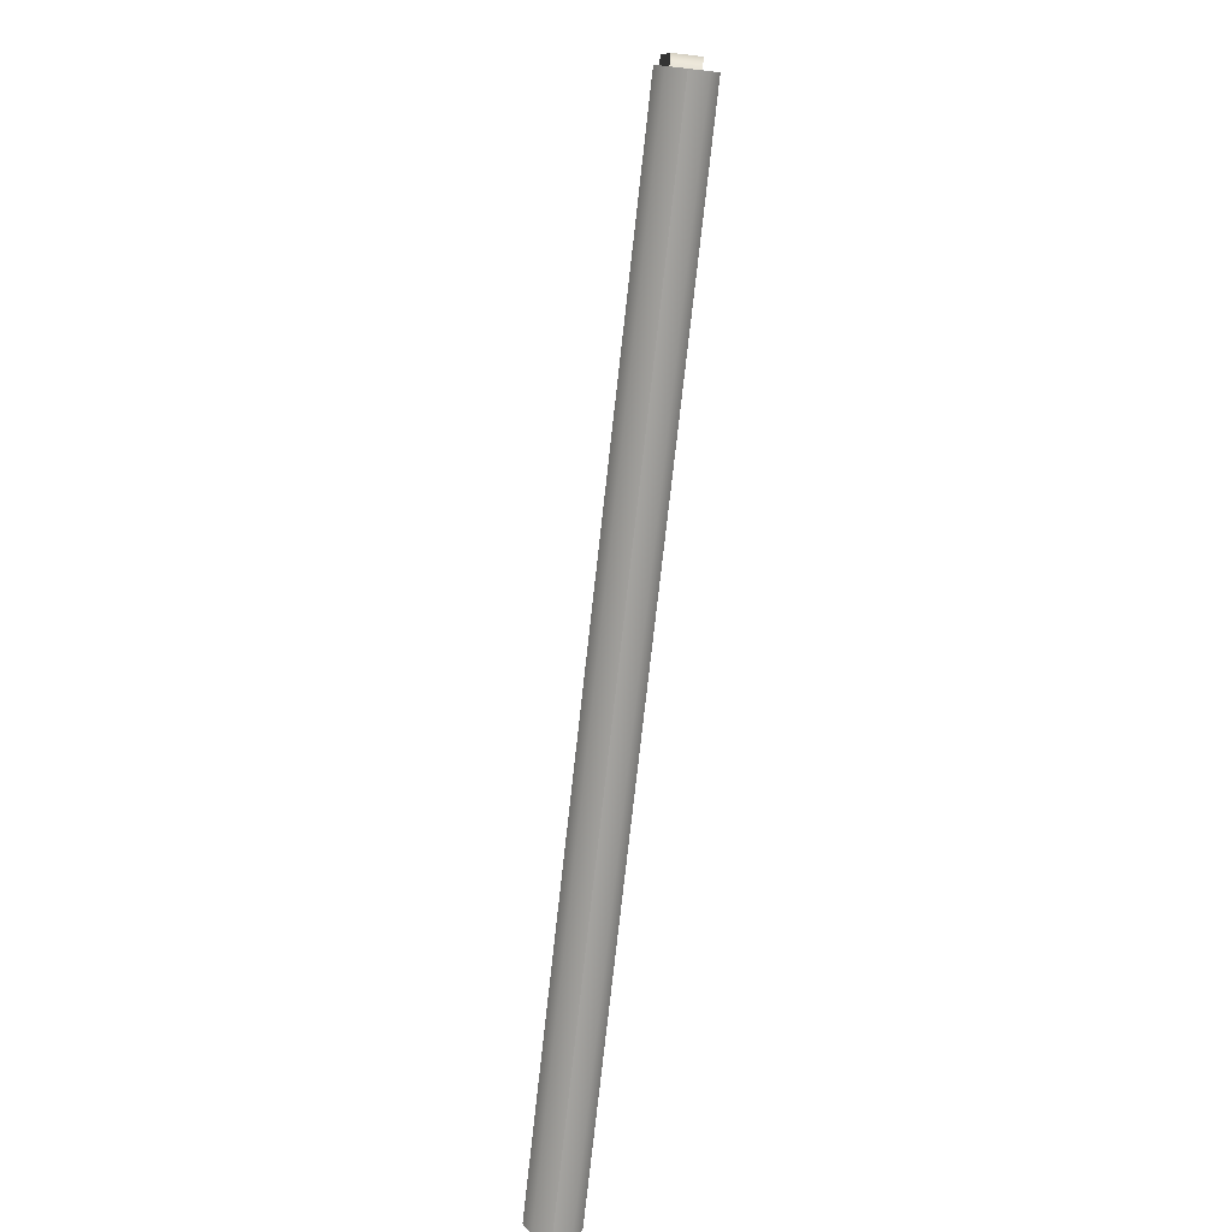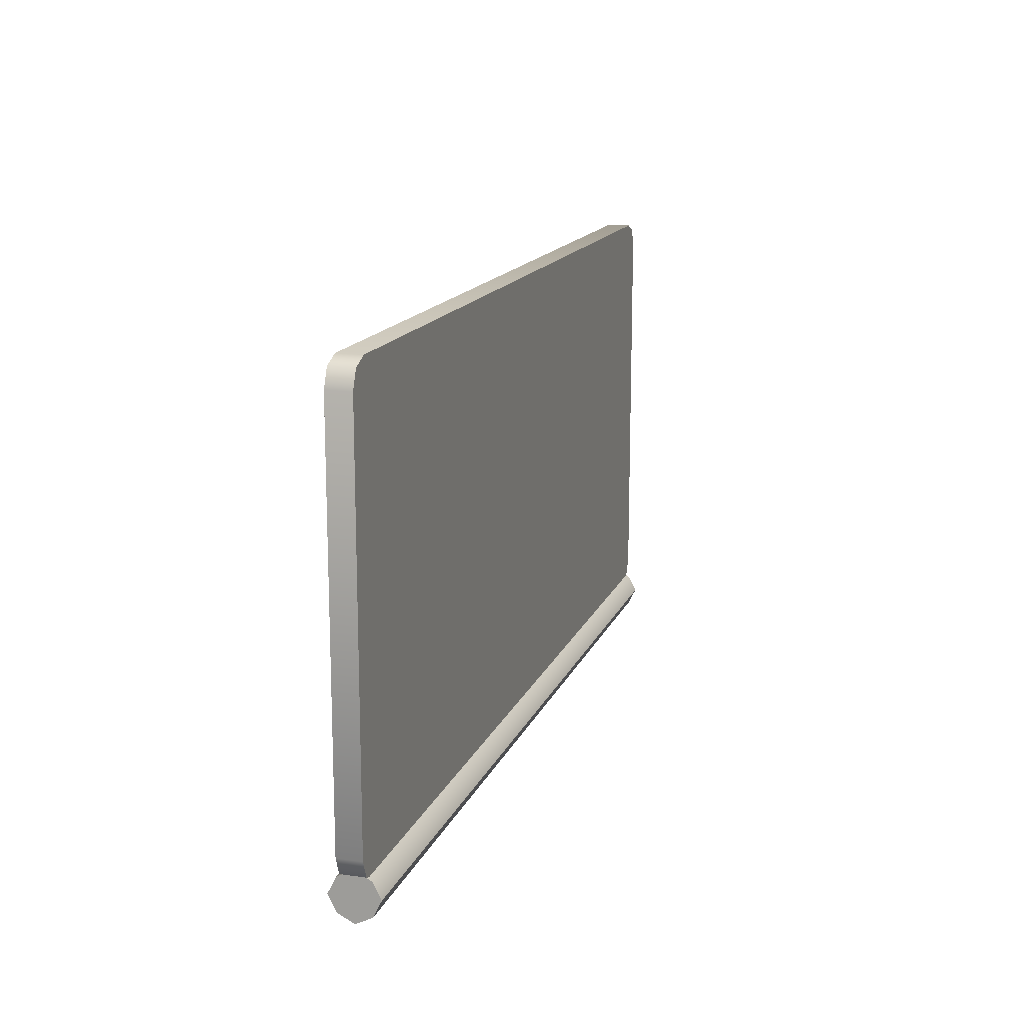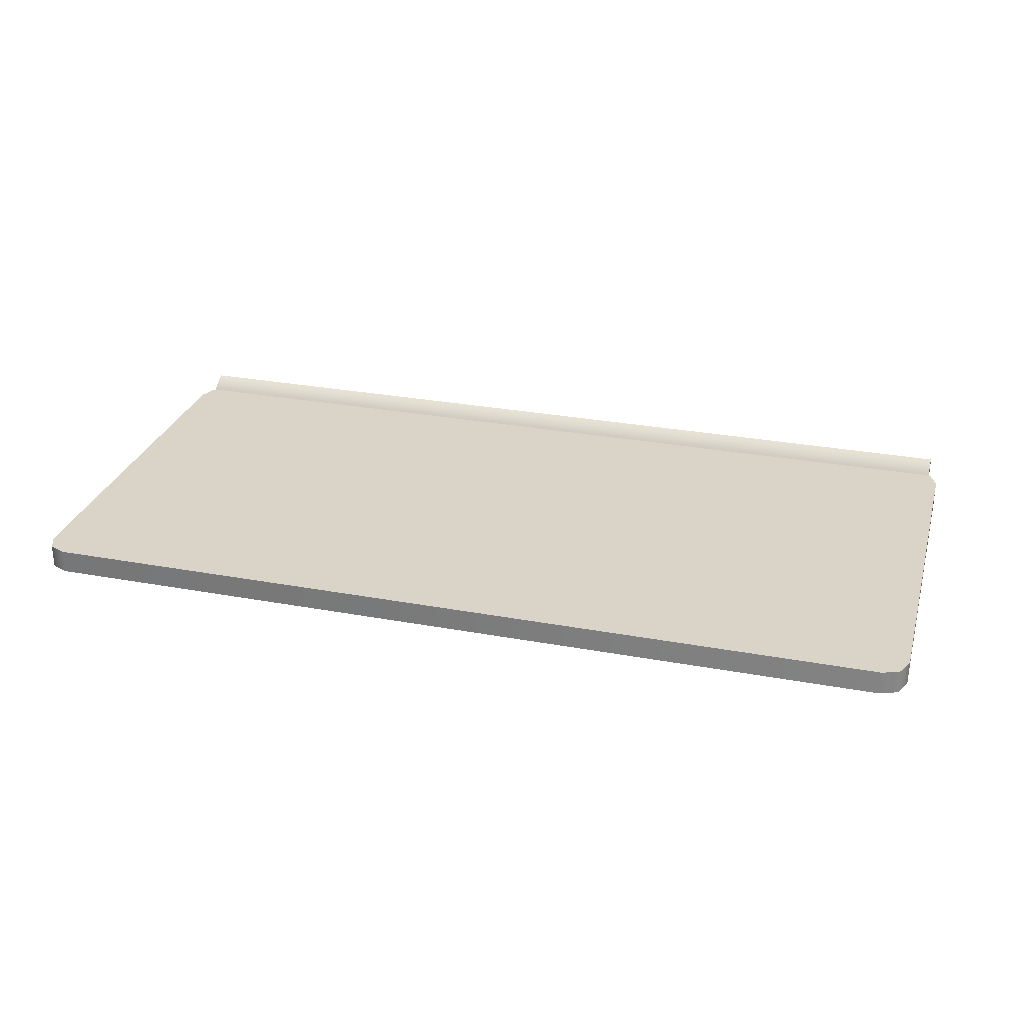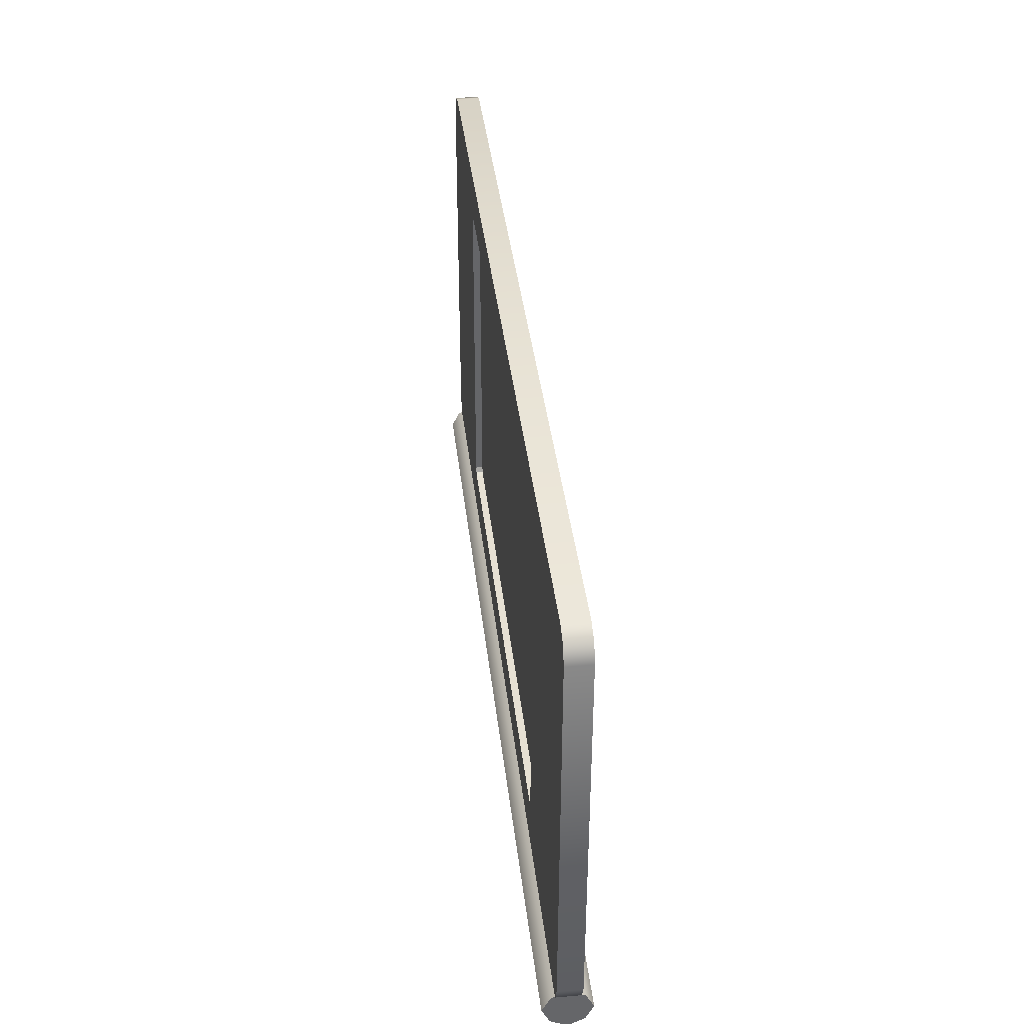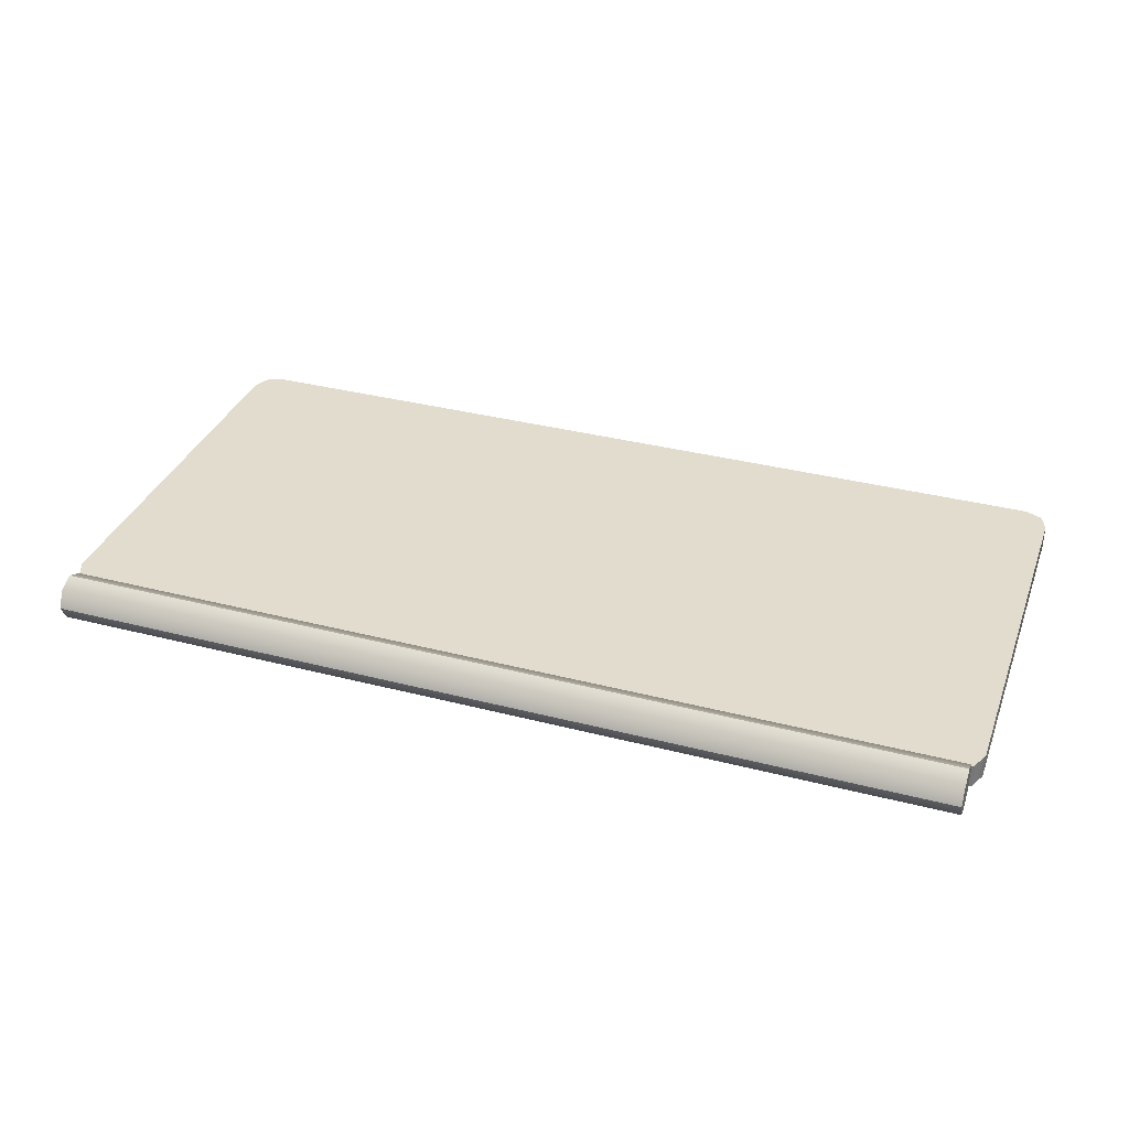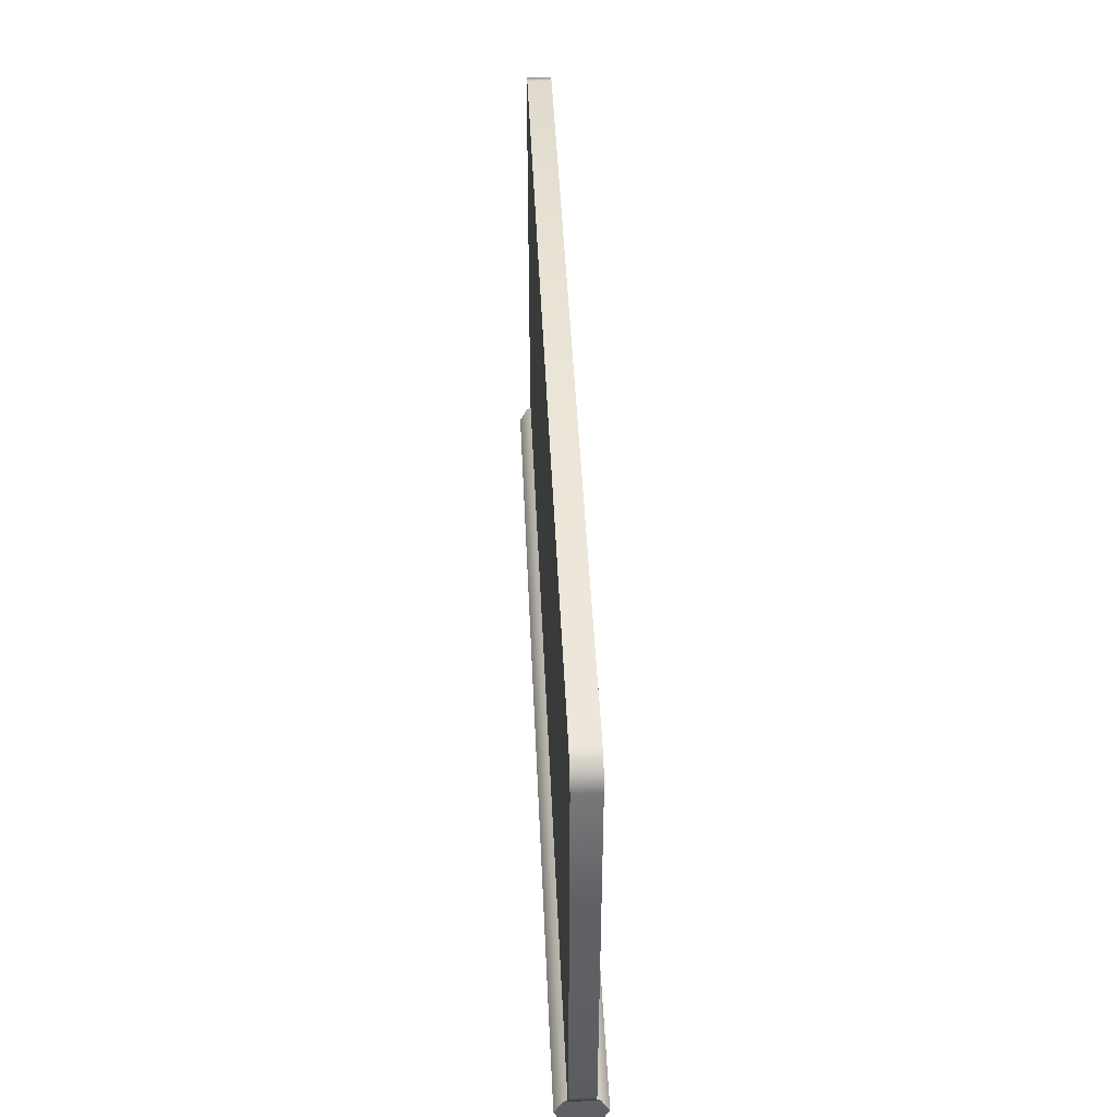
<metadata>
{"format":"obj","ext":"obj","renderer":"f3d","projection":"perspective","resolution":1024,"background":"white","views":[{"elev":-77.0,"azim":83.6,"up":"+Z"},{"elev":15.0,"azim":106.8,"up":"+Z"},{"elev":28.4,"azim":15.6,"up":"+Y"},{"elev":38.5,"azim":83.6,"up":"+Z"},{"elev":34.6,"azim":-160.8,"up":"+Y"},{"elev":44.0,"azim":-92.5,"up":"+Z"}]}
</metadata>
<code>
o Console_Mintendo_DX_Top
v 0.08074 -0.003628 0.1228
v 0.07864 -0.003628 0.1249
v 0.08012 -0.003628 0.1242
v 0.07864 -0.003628 0.02085
v 0.08074 -0.003628 0.02295
v 0.08012 -0.003628 0.02147
v 0.1335 0.003727 0.1394
v 0.141 0.003727 0.1319
v 0.1388 0.003727 0.1372
v 0.141 0.003727 0.01229
v 0.1335 0.003727 0.004784
v 0.1388 0.003727 0.006983
v 0.138 -0.004855 -0.004276
v 0.138 0.004954 -0.004276
v 0.138 -0.004855 0.00571
v 0.138 0.004954 0.00571
v 0.138 -0.007302 0.000717
v 0.138 0.007401 0.000717
v 0.138 4.9e-05 -0.006768
v 0.138 4.9e-05 0.008201
v 0.1388 -0.003628 0.1372
v 0.141 -0.003628 0.1319
v 0.1335 -0.003628 0.1394
v 0.141 -0.003628 0.01229
v 0.1388 -0.003628 0.006983
v 0.1335 -0.003628 0.004784
v 0.07739 -0.001432 0.1213
v 0.07744 -0.001432 0.02445
v 0.08012 -0.001433 0.1242
v 0.08074 -0.001433 0.1228
v 0.07864 -0.001433 0.1249
v 0.08074 -0.001433 0.02295
v 0.08012 -0.001433 0.02147
v 0.07864 -0.001433 0.02085
v -0.08074 -0.003628 0.1228
v -0.07864 -0.003628 0.1249
v -0.08012 -0.003628 0.1242
v -0.07864 -0.003628 0.02085
v -0.08074 -0.003628 0.02295
v -0.08012 -0.003628 0.02147
v -0.1335 0.003727 0.1394
v -0.141 0.003727 0.1319
v -0.1388 0.003727 0.1372
v -0.141 0.003727 0.01229
v -0.1335 0.003727 0.004784
v -0.1388 0.003727 0.006983
v -0.138 -0.004855 -0.004276
v -0.138 0.004954 -0.004276
v -0.138 -0.004855 0.00571
v -0.138 0.004954 0.00571
v -0.138 -0.007302 0.000717
v -0.138 0.007401 0.000717
v -0.138 4.9e-05 -0.006768
v -0.138 4.9e-05 0.008201
v -0.1388 -0.003628 0.1372
v -0.141 -0.003628 0.1319
v -0.1335 -0.003628 0.1394
v -0.141 -0.003628 0.01229
v -0.1388 -0.003628 0.006983
v -0.1335 -0.003628 0.004784
v -0.07739 -0.001432 0.1213
v -0.07744 -0.001432 0.02445
v -0.08012 -0.001433 0.1242
v -0.08074 -0.001433 0.1228
v -0.07864 -0.001433 0.1249
v -0.08074 -0.001433 0.02295
v -0.08012 -0.001433 0.02147
v -0.07864 -0.001433 0.02085
f 27 61 62 28
f 10 8 22 24
f 34 68 38 4
f 22 8 9 21
f 21 9 7 23
f 10 24 25 12
f 12 25 26 11
f 41 7 9 8 10 12 11 45 46 44 42 43
f 16 50 54 20
f 14 48 52 18
f 19 53 48 14
f 18 16 20 15 17 13 19 14
f 47 13 17 51
f 18 52 50 16
f 51 17 15 49
f 20 54 49 15
f 23 57 36 2
f 3 1 22 21
f 2 3 21 23
f 5 6 25 24
f 6 4 26 25
f 38 60 26 4
f 36 65 31 2
f 1 5 24 22
f 6 5 32 33
f 1 3 29 30
f 31 65 61 27
f 4 6 33 34
f 3 2 31 29
f 5 1 30 32
f 27 30 29
f 27 29 31
f 28 33 32
f 28 34 33
f 62 68 34 28
f 27 28 32 30
f 44 58 56 42
f 56 55 43 42
f 55 57 41 43
f 44 46 59 58
f 46 45 60 59
f 52 48 53 47 51 49 54 50
f 37 55 56 35
f 36 57 55 37
f 39 58 59 40
f 40 59 60 38
f 35 56 58 39
f 40 67 66 39
f 35 64 63 37
f 38 68 67 40
f 37 63 65 36
f 39 66 64 35
f 61 63 64
f 61 65 63
f 62 66 67
f 62 67 68
f 61 64 66 62
f 57 23 7 41
f 13 47 53 19

</code>
